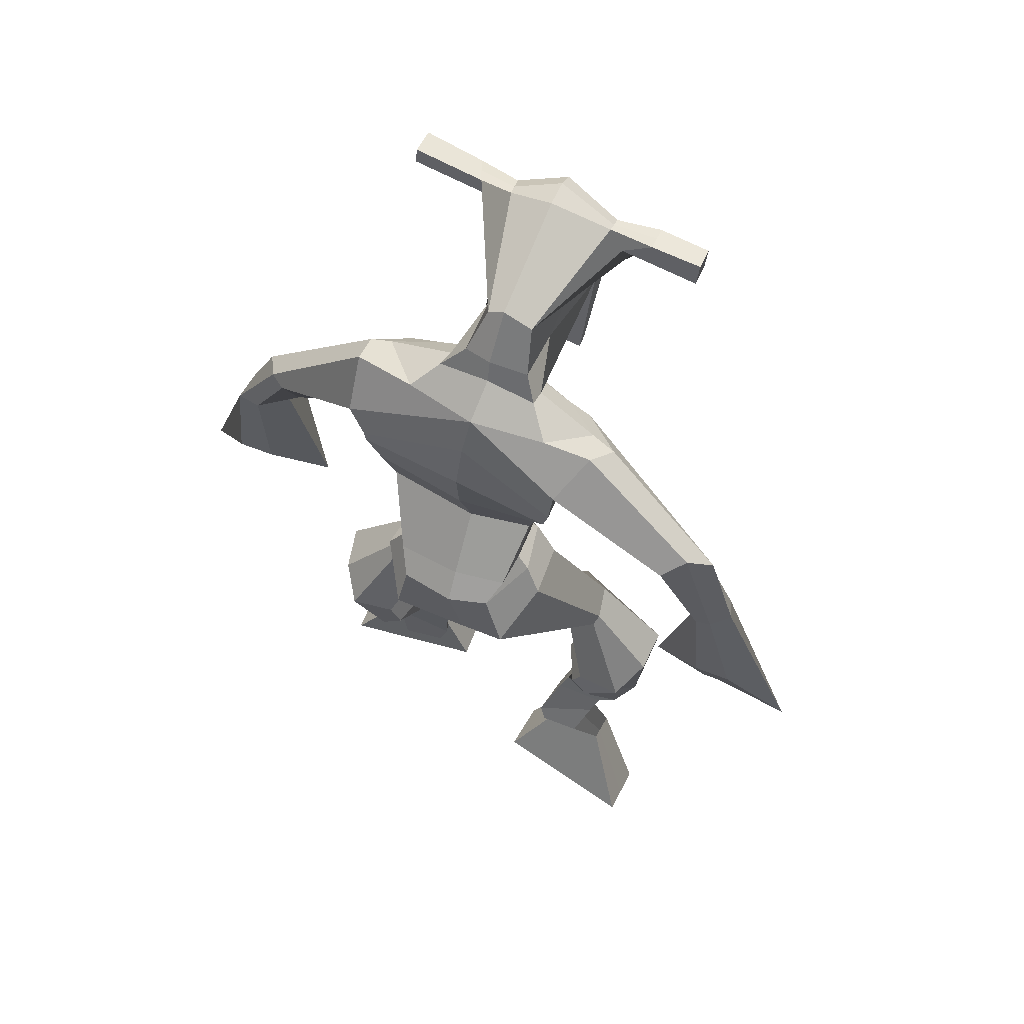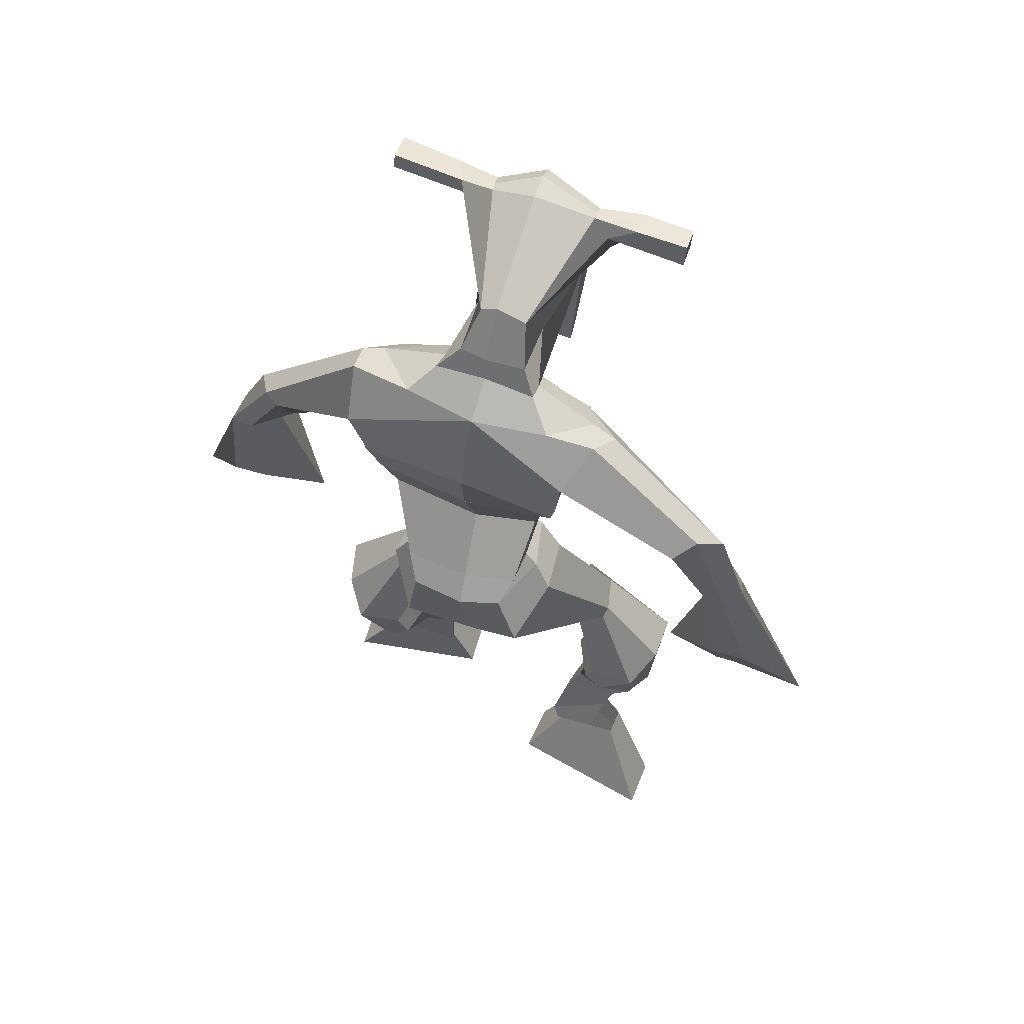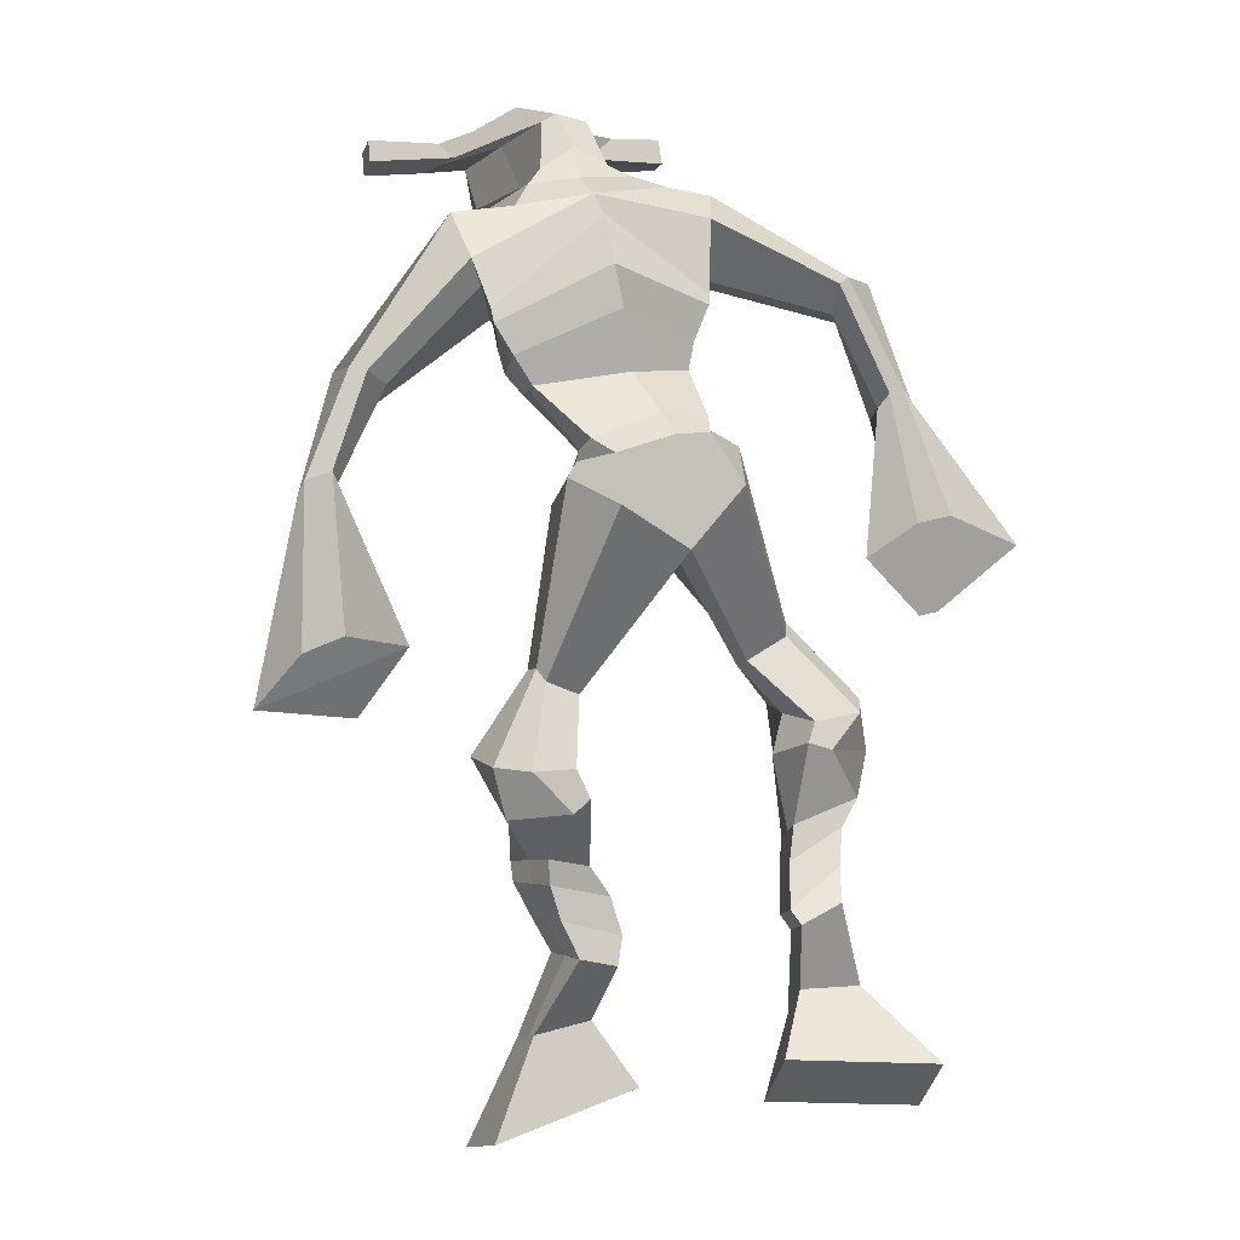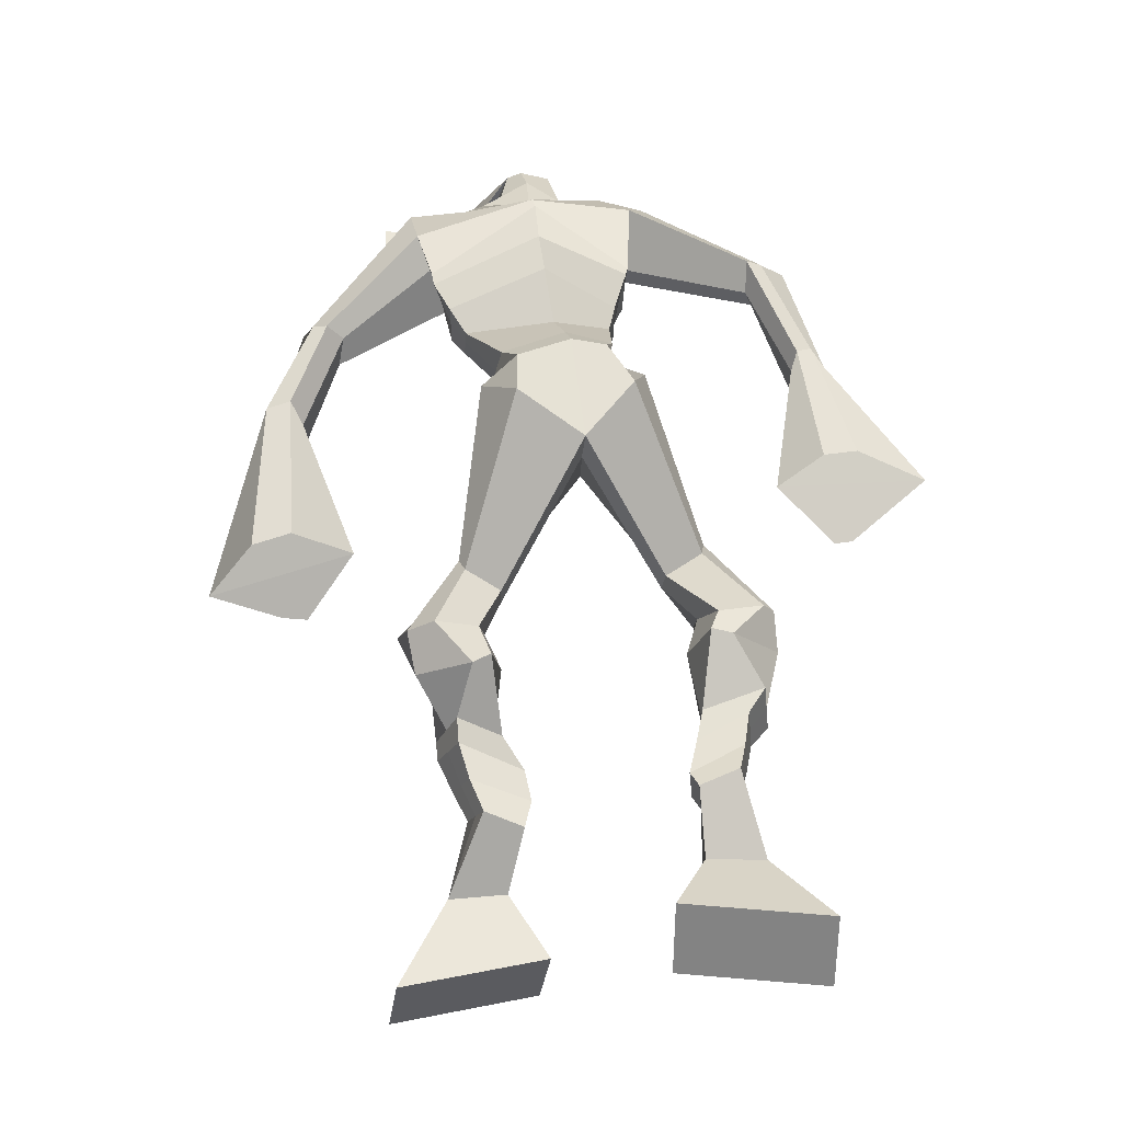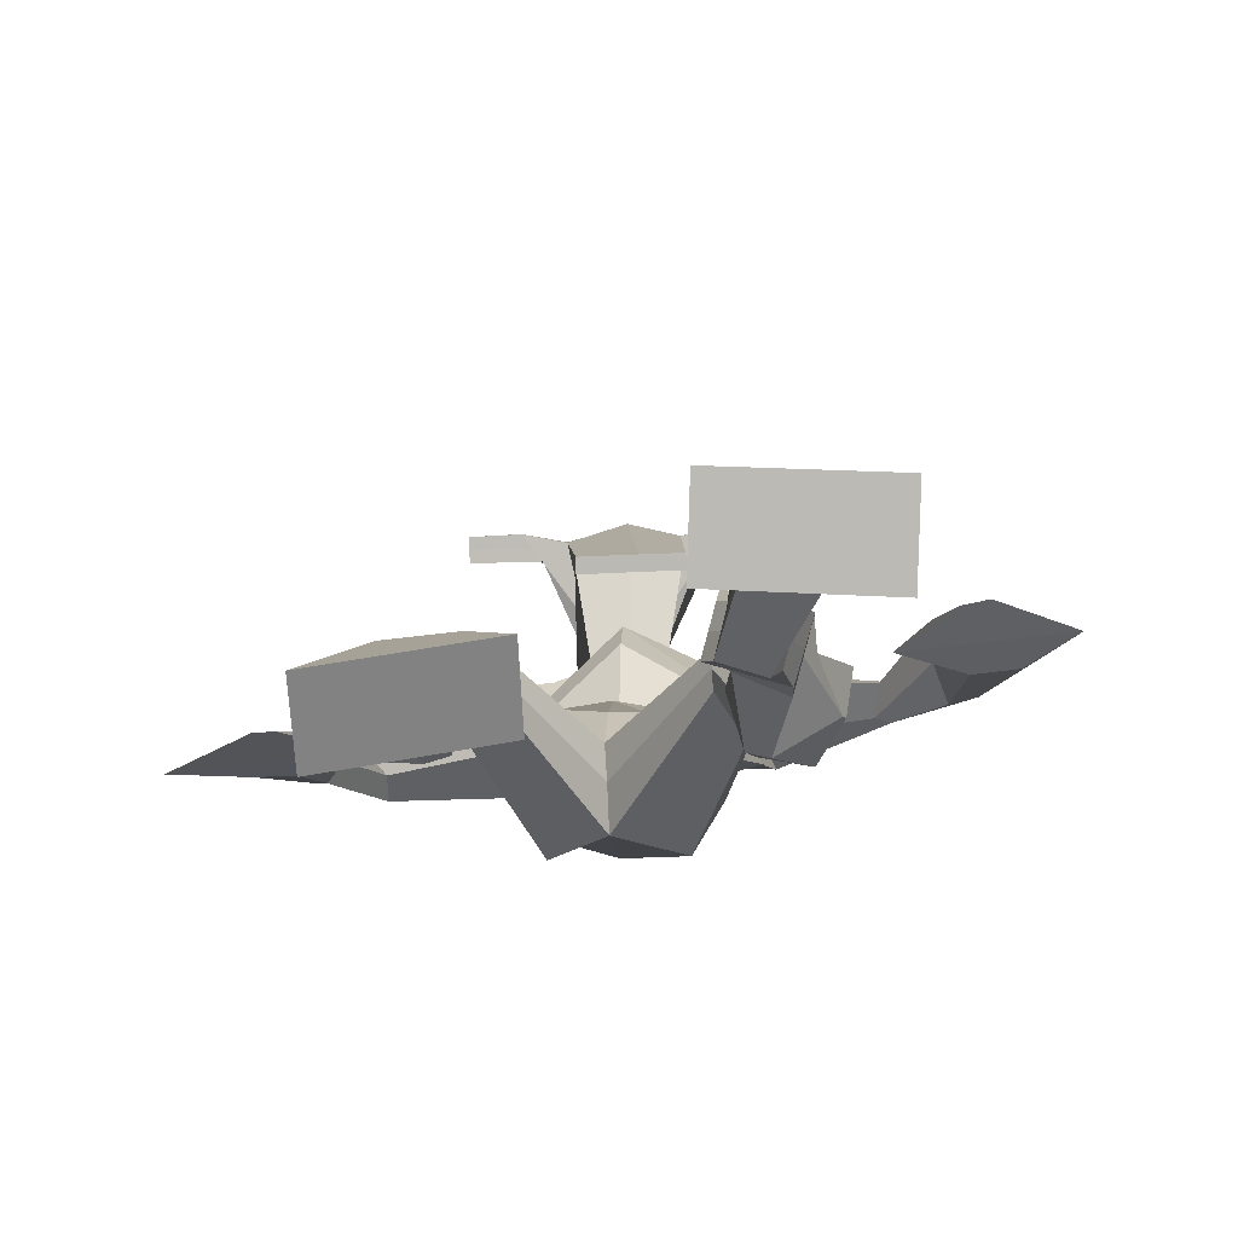
<metadata>
{"format":"obj","ext":"obj","renderer":"f3d","projection":"perspective","resolution":1024,"background":"white","views":[{"elev":76.4,"azim":-158.4,"up":"+Y"},{"elev":75.8,"azim":-163.4,"up":"+Y"},{"elev":8.8,"azim":157.6,"up":"+Y"},{"elev":-15.8,"azim":172.4,"up":"+Y"},{"elev":-16.5,"azim":-2.8,"up":"+Z"}]}
</metadata>
<code>
o monstruo
v 0.2407 -0.2435 -0.3161
v 0.2932 -0.3112 -0.3813
v 0.236 -0.2892 -0.272
v 0.2846 -0.392 -0.3041
v 0.1594 -0.2446 -0.3273
v 0.08827 -0.3298 -0.4234
v 0.1546 -0.2912 -0.2831
v 0.07972 -0.4106 -0.3462
v 0.2527 -0.15 -0.3435
v 0.2394 -0.1729 -0.2857
v 0.197 -0.1258 -0.3458
v 0.1838 -0.1475 -0.2882
v 0.2634 -0.1317 -0.332
v 0.2502 -0.1538 -0.2744
v 0.1828 -0.08686 -0.3109
v 0.1689 -0.1123 -0.2522
v 0.2454 -0.07969 -0.2917
v 0.2314 -0.1051 -0.2329
v 0.1739 -0.03932 -0.2981
v 0.1569 -0.07204 -0.2275
v 0.2346 -0.03459 -0.2806
v 0.2176 -0.06732 -0.21
v 0.1495 -0.003761 -0.2932
v 0.1313 -0.04495 -0.2207
v 0.2244 0.07598 -0.3008
v 0.2216 0.03317 -0.1933
v 0.1963 0.06686 -0.3122
v 0.1545 0.02424 -0.2124
v 0.2131 0.1021 -0.2953
v 0.2262 0.1059 -0.1785
v 0.1506 0.1102 -0.3003
v 0.1192 0.1189 -0.1885
v 0.2707 0.1716 -0.2126
v 0.2606 0.1851 -0.1458
v 0.221 0.2026 -0.2262
v 0.2248 0.2072 -0.1671
v 0.4007 0.3359 -0.3259
v 0.3939 0.3093 -0.226
v 0.3333 0.4147 -0.3382
v 0.3101 0.3855 -0.1766
v 0.4922 -0.282 -0.2216
v 0.4381 -0.3699 -0.2523
v 0.4931 -0.3032 -0.1617
v 0.44 -0.4078 -0.1468
v 0.5736 -0.291 -0.2273
v 0.6429 -0.4125 -0.2712
v 0.5746 -0.3129 -0.1665
v 0.6447 -0.4504 -0.1657
v 0.4761 -0.1988 -0.2725
v 0.4957 -0.1958 -0.2109
v 0.5324 -0.1805 -0.2836
v 0.548 -0.1848 -0.2231
v 0.4659 -0.162 -0.2628
v 0.482 -0.1664 -0.2019
v 0.5496 -0.1341 -0.2631
v 0.5664 -0.1415 -0.2002
v 0.4726 -0.1161 -0.2391
v 0.4894 -0.1236 -0.1763
v 0.5653 -0.08583 -0.2668
v 0.5872 -0.09692 -0.191
v 0.5041 -0.07132 -0.2477
v 0.5244 -0.08235 -0.1715
v 0.5679 -0.05165 -0.2678
v 0.5892 -0.07027 -0.1873
v 0.5259 0.02934 -0.3053
v 0.5344 0.01397 -0.1884
v 0.5521 0.01424 -0.3149
v 0.5991 -0.004451 -0.2077
v 0.5428 0.0677 -0.3006
v 0.5384 0.07553 -0.183
v 0.6033 0.0705 -0.3097
v 0.6459 0.07186 -0.1997
v 0.5033 0.1426 -0.2097
v 0.5178 0.1536 -0.1448
v 0.5558 0.1662 -0.2293
v 0.5567 0.1706 -0.1663
v 0.4973 0.397 -0.3352
v 0.5282 0.381 -0.1793
v 0.4538 0.7692 -0.1377
v 0.441 0.7084 -0.01163
v 0.3146 0.7378 -0.1889
v 0.3312 0.6583 -0.1101
v 0.6253 0.6907 -0.1605
v 0.5716 0.6098 -0.0744
v 0.3513 0.7773 -0.1302
v 0.3455 0.7157 -0.04603
v 0.2862 0.7659 -0.1268
v 0.3125 0.7034 -0.05142
v 0.1446 0.655 -0.2152
v 0.1266 0.6019 -0.1757
v 0.1172 0.6622 -0.1864
v 0.1011 0.6282 -0.1575
v 0.07618 0.5129 -0.2273
v 0.07597 0.4737 -0.1729
v 0.05554 0.519 -0.2254
v 0.03911 0.4802 -0.1732
v 0.04893 0.3457 -0.2588
v 0.03323 0.2201 -0.2402
v -0.000101 0.3536 -0.2593
v 0.00663 0.2244 -0.2406
v 0.5511 0.7537 -0.1147
v 0.5399 0.6985 -0.02636
v 0.6319 0.7459 -0.1013
v 0.581 0.6937 -0.0346
v 0.753 0.5532 -0.1343
v 0.732 0.508 -0.09712
v 0.7726 0.5567 -0.1208
v 0.7652 0.534 -0.08956
v 0.8023 0.4315 -0.1434
v 0.7796 0.3897 -0.05246
v 0.8361 0.4205 -0.137
v 0.8151 0.3786 -0.04868
v 0.7953 0.2286 -0.1636
v 0.7679 0.1149 -0.1182
v 0.8504 0.2095 -0.161
v 0.8032 0.1186 -0.1091
v 0.4516 0.8859 0.1493
v 0.4483 0.8473 0.2075
v 0.369 0.8557 0.1549
v 0.3675 0.8333 0.1793
v 0.5112 0.8533 0.1556
v 0.514 0.823 0.1869
v 0.5146 0.7493 0.1345
v 0.4482 0.7525 0.1325
v 0.3739 0.739 0.1227
v 0.4031 0.8055 -0.05856
v 0.4933 0.8015 -0.05334
v 0.4533 0.8288 -0.06753
v 0.5148 0.8018 0.1802
v 0.3669 0.8049 0.1691
v 0.4768 0.861 -0.01282
v 0.4555 0.8718 -0.009613
v 0.4449 0.7958 0.1934
v 0.4144 0.862 -0.01533
v 0.2404 0.8445 0.1535
v 0.2388 0.8317 0.1838
v 0.2382 0.8026 0.1741
v 0.2398 0.8116 0.1414
v 0.6536 0.8406 0.1712
v 0.6518 0.8244 0.2063
v 0.6529 0.7934 0.1965
v 0.6546 0.8126 0.1657
v 0.346 0.5471 -0.1921
v 0.4297 0.5481 -0.2059
v 0.5546 0.5323 -0.1847
v 0.5517 0.5172 -0.143
v 0.4198 0.4991 -0.1319
v 0.3418 0.5291 -0.1464
v 0.3372 0.5823 -0.1882
v 0.5691 0.543 -0.1228
v 0.3309 0.558 -0.1317
v 0.4435 0.6282 -0.2116
v 0.5781 0.5708 -0.18
v 0.4243 0.5565 -0.03858
v 0.5712 0.7974 0.1886
v 0.5703 0.8221 0.1964
v 0.5575 0.8366 0.164
v 0.5399 0.8178 0.1545
v 0.3096 0.8453 0.1557
v 0.3079 0.8313 0.1886
v 0.3072 0.7998 0.178
v 0.3473 0.8178 0.1465
v 0.449 0.6027 0.09022
v 0.4449 0.6115 0.06982
v 0.3703 0.6119 0.06543
v 0.511 0.61 0.07305
v 0.5073 0.601 0.09282
v 0.3708 0.6028 0.08565
v 0.4468 0.7499 -0.03335
v 0.3826 0.7914 -0.08818
v 0.4896 0.7455 -0.02885
v 0.4 0.7449 -0.03688
v 0.5202 0.781 -0.07955
v 0.4513 0.7894 -0.08089
v 0.3224 0.6301 -0.2016
v 0.5736 0.5755 -0.1082
v 0.3266 0.5856 -0.1117
v 0.4509 0.6829 -0.2016
v 0.6012 0.6104 -0.1737
v 0.4299 0.6151 0.00034
v 0.3183 0.6431 -0.1926
v 0.5485 0.5793 -0.06539
v 0.3158 0.6069 -0.1222
v 0.4528 0.7436 -0.1729
v 0.6039 0.6278 -0.1711
v 0.4362 0.6753 0.001008
v 0.4232 0.5025 -0.2847
v 0.5116 0.4728 -0.2716
v 0.4103 0.4411 -0.1413
v 0.3546 0.4934 -0.2731
v 0.4866 0.4466 -0.1665
v 0.3649 0.4503 -0.1611
v 0.0843 -0.3673 -0.3875
v 0.239 -0.2583 -0.3014
v 0.1578 -0.26 -0.3127
v 0.2892 -0.3488 -0.3454
v 0.2457 -0.1611 -0.3142
v 0.1901 -0.1368 -0.3167
v 0.2567 -0.1427 -0.3031
v 0.1759 -0.09957 -0.2815
v 0.2384 -0.0924 -0.2623
v 0.1654 -0.05568 -0.2628
v 0.2261 -0.05096 -0.2453
v 0.1404 -0.02436 -0.2569
v 0.248 0.05174 -0.2429
v 0.1256 0.0516 -0.2698
v 0.2314 0.1035 -0.2373
v 0.1241 0.1172 -0.2454
v 0.2729 0.1605 -0.1876
v 0.2166 0.2188 -0.2141
v 0.3975 0.3243 -0.2674
v 0.3055 0.4539 -0.2579
v 0.6438 -0.4301 -0.2222
v 0.4927 -0.2889 -0.2018
v 0.5739 -0.2982 -0.2071
v 0.439 -0.3875 -0.2033
v 0.4863 -0.1971 -0.2417
v 0.5405 -0.1827 -0.2531
v 0.4741 -0.1641 -0.2323
v 0.558 -0.1378 -0.2316
v 0.481 -0.1199 -0.2077
v 0.5762 -0.09138 -0.2289
v 0.5143 -0.07684 -0.2096
v 0.5785 -0.06096 -0.2275
v 0.5054 0.02254 -0.2407
v 0.6252 0.003642 -0.2726
v 0.5292 0.07093 -0.2417
v 0.6366 0.06852 -0.2571
v 0.5006 0.1319 -0.187
v 0.5635 0.1812 -0.2161
v 0.5391 0.4241 -0.2627
v 0.32 0.6636 -0.1403
v 0.5995 0.6558 -0.125
v 0.2962 0.7393 -0.08559
v 0.2633 0.7138 -0.09028
v 0.1433 0.6145 -0.1925
v 0.08217 0.6523 -0.1742
v 0.07944 0.492 -0.2006
v 0.03054 0.5012 -0.2006
v 0.1138 0.3007 -0.2405
v -0.09522 0.311 -0.2675
v 0.602 0.7297 -0.06003
v 0.6366 0.6894 -0.05617
v 0.7288 0.5352 -0.1341
v 0.7858 0.5487 -0.09442
v 0.7824 0.4117 -0.09877
v 0.8323 0.3986 -0.09134
v 0.7065 0.2069 -0.1454
v 0.9064 0.139 -0.1377
v 0.4499 0.8765 0.1843
v 0.3683 0.8445 0.1671
v 0.5126 0.8381 0.1712
v 0.4926 0.7767 0.02617
v 0.3991 0.7672 0.01568
v 0.497 0.8314 0.08367
v 0.3895 0.8335 0.07663
v 0.2396 0.8381 0.1686
v 0.239 0.8071 0.1577
v 0.6527 0.8325 0.1887
v 0.6538 0.803 0.1811
v 0.5536 0.5262 -0.1667
v 0.3452 0.5438 -0.1833
v 0.5743 0.5593 -0.1566
v 0.3349 0.5735 -0.1676
v 0.5555 0.8076 0.1715
v 0.5639 0.8293 0.1802
v 0.3272 0.8088 0.1623
v 0.3088 0.8383 0.1721
v 0.3808 0.7687 -0.06444
v 0.5154 0.7616 -0.05444
v 0.5893 0.5984 -0.1509
v 0.3254 0.6113 -0.1655
v 0.5964 0.6178 -0.1507
v 0.3183 0.6296 -0.1661
v 0.3495 0.473 -0.2233
v 0.5086 0.4553 -0.2254
v 0.4197 0.4787 -0.3213
v 0.4931 0.4573 -0.3065
v 0.4007 0.3679 -0.1744
v 0.3673 0.478 -0.3071
v 0.4981 0.4133 -0.1628
v 0.3437 0.4186 -0.159
v 0.5204 0.4416 -0.2449
v 0.3308 0.4717 -0.235
f 1 5 11 9
f 4 3 7 8
f 193 195 5 6
f 193 196 4 8
f 196 194 3 4
f 6 5 1 2
f 198 12 16 200
f 7 3 10 12
f 195 7 12 198
f 194 1 9 197
f 200 16 20 202
f 12 10 14 16
f 9 11 15 13
f 197 9 13 199
f 20 18 22 24
f 16 14 18 20
f 13 15 19 17
f 199 13 17 201
f 21 23 27 25
f 17 19 23 21
f 201 17 21 203
f 202 20 24 204
f 206 28 32 208
f 203 21 25 205
f 204 24 28 206
f 24 22 26 28
f 29 31 35 33
f 28 26 30 32
f 25 27 31 29
f 205 25 29 207
f 209 33 37 211
f 207 29 33 209
f 208 32 36 210
f 32 30 34 36
f 185 184 79 83
f 210 36 40 212
f 36 34 38 40
f 33 35 39 37
f 41 49 51 45
f 44 48 47 43
f 213 46 45 215
f 213 48 44 216
f 216 44 43 214
f 46 42 41 45
f 218 220 56 52
f 47 52 50 43
f 215 218 52 47
f 214 217 49 41
f 220 222 60 56
f 52 56 54 50
f 49 53 55 51
f 217 219 53 49
f 60 64 62 58
f 56 60 58 54
f 53 57 59 55
f 219 221 57 53
f 61 65 67 63
f 57 61 63 59
f 221 223 61 57
f 222 224 64 60
f 226 228 72 68
f 223 225 65 61
f 224 226 68 64
f 64 68 66 62
f 69 73 75 71
f 68 72 70 66
f 65 69 71 67
f 225 227 69 65
f 229 211 37 73
f 227 229 73 69
f 228 230 76 72
f 72 76 74 70
f 184 181 81 79
f 230 231 78 76
f 76 78 38 74
f 73 37 77 75
f 268 159 135 257
f 133 129 122 118
f 186 182 84 80
f 274 183 82 232
f 273 185 83 233
f 183 186 80 82
f 234 235 88 86
f 82 88 92 90
f 82 80 86 88
f 79 81 87 85
f 90 92 96 94
f 235 87 91 237
f 232 82 90 236
f 87 81 89 91
f 95 93 97 99
f 236 90 94 238
f 91 89 93 95
f 237 91 95 239
f 240 98 100 241
f 239 95 99 241
f 94 96 100 98
f 238 94 98 240
f 242 102 104 243
f 83 79 101 103
f 80 84 104 102
f 104 84 106 108
f 108 106 110 112
f 83 103 107 105
f 233 83 105 244
f 243 104 108 245
f 109 111 115 113
f 245 108 112 247
f 105 107 111 109
f 244 105 109 246
f 248 113 115 249
f 246 109 113 248
f 112 110 114 116
f 247 112 116 249
f 250 117 119 251
f 250 118 122 252
f 156 155 141 140
f 131 132 117 121
f 132 134 119 117
f 130 133 118 120
f 172 169 124 125
f 174 170 126 128
f 173 174 128 127
f 270 173 127 253
f 169 171 123 124
f 269 172 125 254
f 129 133 163 167
f 128 126 134 132
f 127 128 132 131
f 253 127 131 255
f 130 125 165 168
f 254 125 130 256
f 258 137 136 257
f 161 160 136 137
f 267 161 137 258
f 159 162 138 135
f 260 142 139 259
f 158 157 139 142
f 266 156 140 259
f 265 158 142 260
f 192 189 147 148
f 276 188 145 261
f 275 192 148 262
f 189 191 146 147
f 187 190 143 144
f 188 187 144 145
f 148 147 154 151
f 261 145 153 263
f 262 148 151 264
f 147 146 150 154
f 144 143 149 152
f 145 144 152 153
f 255 131 158 265
f 252 122 156 266
f 131 121 157 158
f 122 129 155 156
f 119 134 162 159
f 256 130 161 267
f 130 120 160 161
f 251 119 159 268
f 165 164 163 168
f 164 166 167 163
f 133 130 168 163
f 123 129 167 166
f 124 123 166 164
f 125 124 164 165
f 234 86 172 269
f 80 102 171 169
f 242 101 173 270
f 101 79 174 173
f 79 85 170 174
f 86 80 169 172
f 151 154 180 177
f 263 153 179 271
f 264 151 177 272
f 154 150 176 180
f 152 149 175 178
f 153 152 178 179
f 177 180 186 183
f 271 179 185 273
f 272 177 183 274
f 180 176 182 186
f 178 175 181 184
f 179 178 184 185
f 278 277 187 188
f 277 280 190 187
f 279 281 191 189
f 284 282 192 275
f 283 278 188 276
f 282 279 189 192
f 281 283 276 191
f 280 284 275 190
f 175 272 274 181
f 176 271 273 182
f 149 264 272 175
f 150 263 271 176
f 102 242 270 171
f 85 234 269 170
f 120 251 268 160
f 134 256 267 162
f 121 252 266 157
f 129 255 265 155
f 143 262 264 149
f 146 261 263 150
f 190 275 262 143
f 191 276 261 146
f 155 265 260 141
f 157 266 259 139
f 141 260 259 140
f 162 267 258 138
f 138 258 257 135
f 126 254 256 134
f 123 253 255 129
f 170 269 254 126
f 171 270 253 123
f 117 250 252 121
f 118 250 251 120
f 111 247 249 115
f 110 246 248 114
f 114 248 249 116
f 106 244 246 110
f 107 245 247 111
f 103 243 245 107
f 84 233 244 106
f 101 242 243 103
f 93 238 240 97
f 96 239 241 100
f 97 240 241 99
f 92 237 239 96
f 89 236 238 93
f 81 232 236 89
f 88 235 237 92
f 85 87 235 234
f 182 273 233 84
f 181 274 232 81
f 160 268 257 136
f 75 77 231 230
f 71 75 230 228
f 70 74 229 227
f 74 38 211 229
f 66 70 227 225
f 63 67 226 224
f 62 66 225 223
f 67 71 228 226
f 59 63 224 222
f 58 62 223 221
f 54 58 221 219
f 50 54 219 217
f 55 59 222 220
f 43 50 217 214
f 45 51 218 215
f 51 55 220 218
f 42 216 214 41
f 46 213 216 42
f 48 213 215 47
f 35 210 212 39
f 31 208 210 35
f 30 207 209 34
f 34 209 211 38
f 26 205 207 30
f 23 204 206 27
f 22 203 205 26
f 27 206 208 31
f 19 202 204 23
f 18 201 203 22
f 14 199 201 18
f 10 197 199 14
f 15 200 202 19
f 3 194 197 10
f 5 195 198 11
f 11 198 200 15
f 2 1 194 196
f 6 2 196 193
f 8 7 195 193
f 39 212 284 280
f 78 231 283 281
f 40 38 279 282
f 231 77 278 283
f 212 40 282 284
f 38 78 281 279
f 37 39 280 277
f 77 37 277 278

</code>
